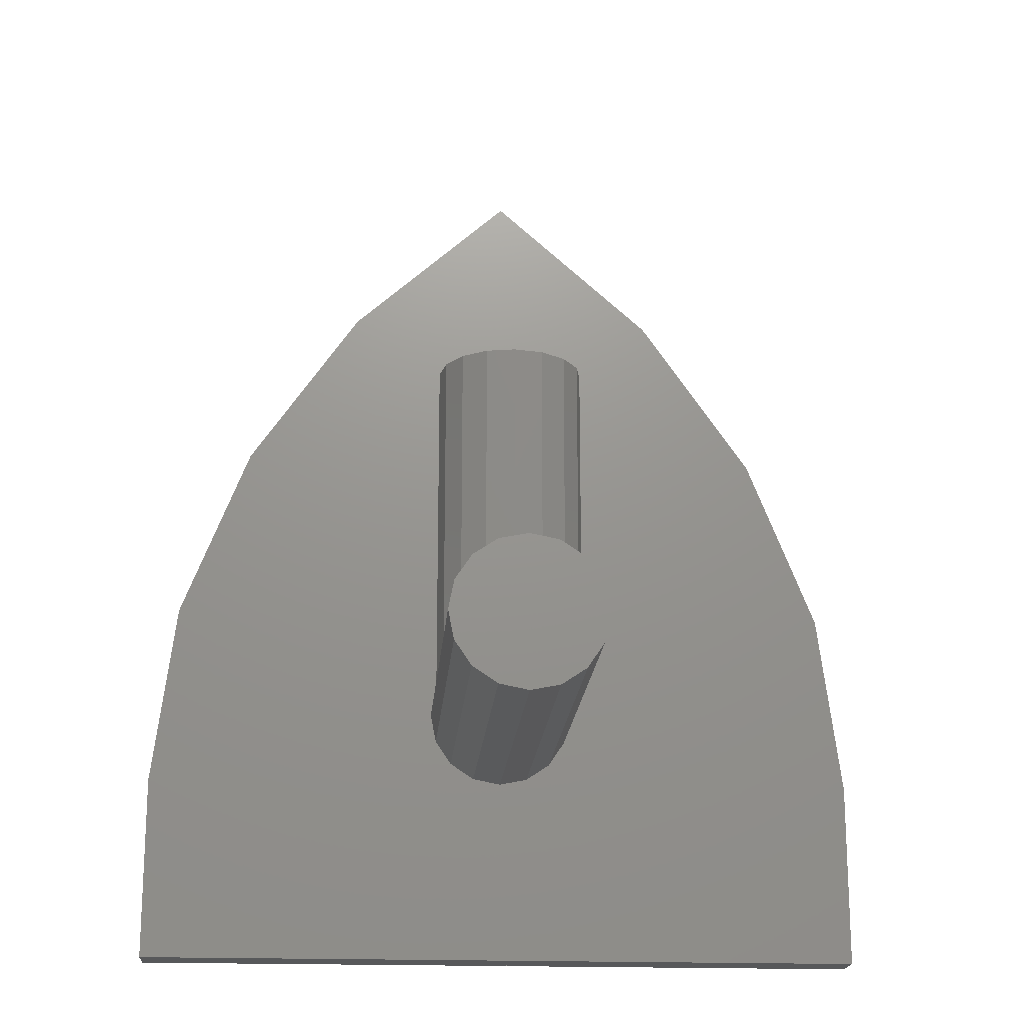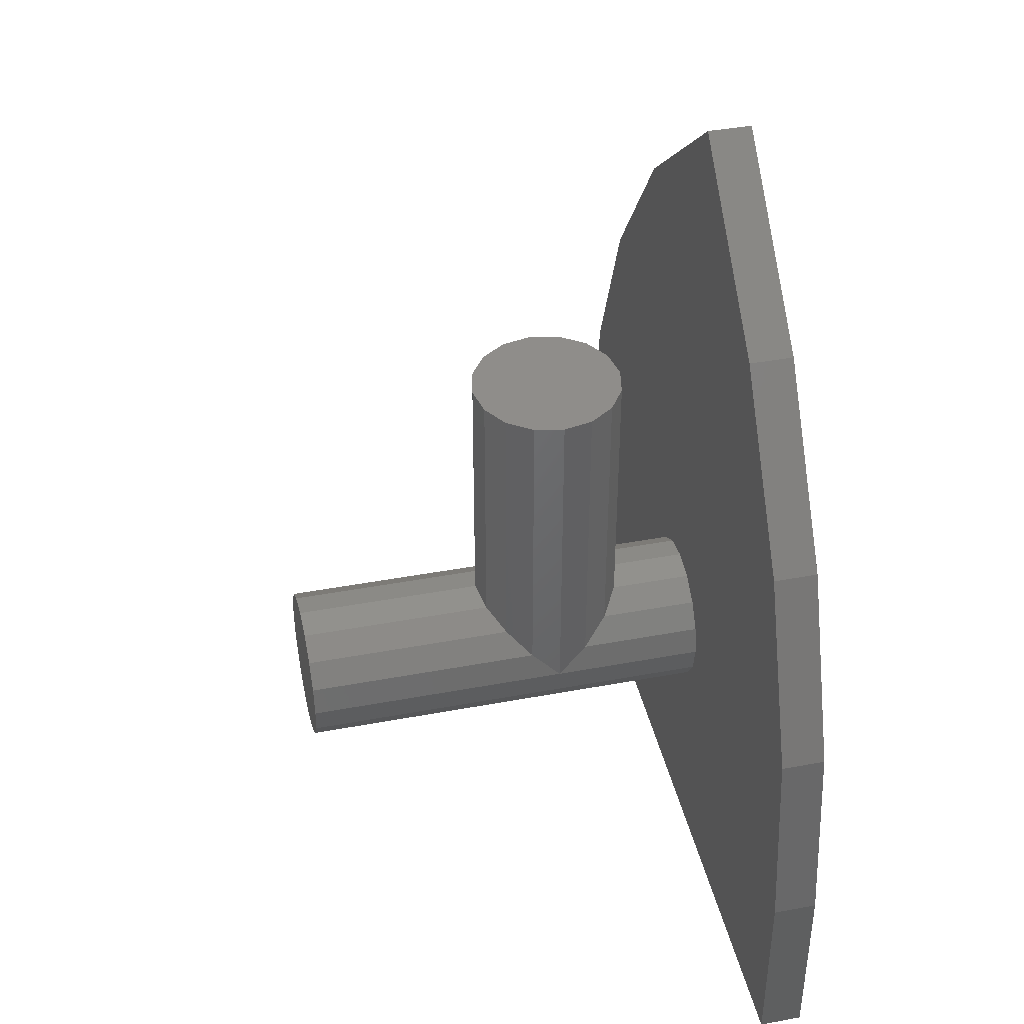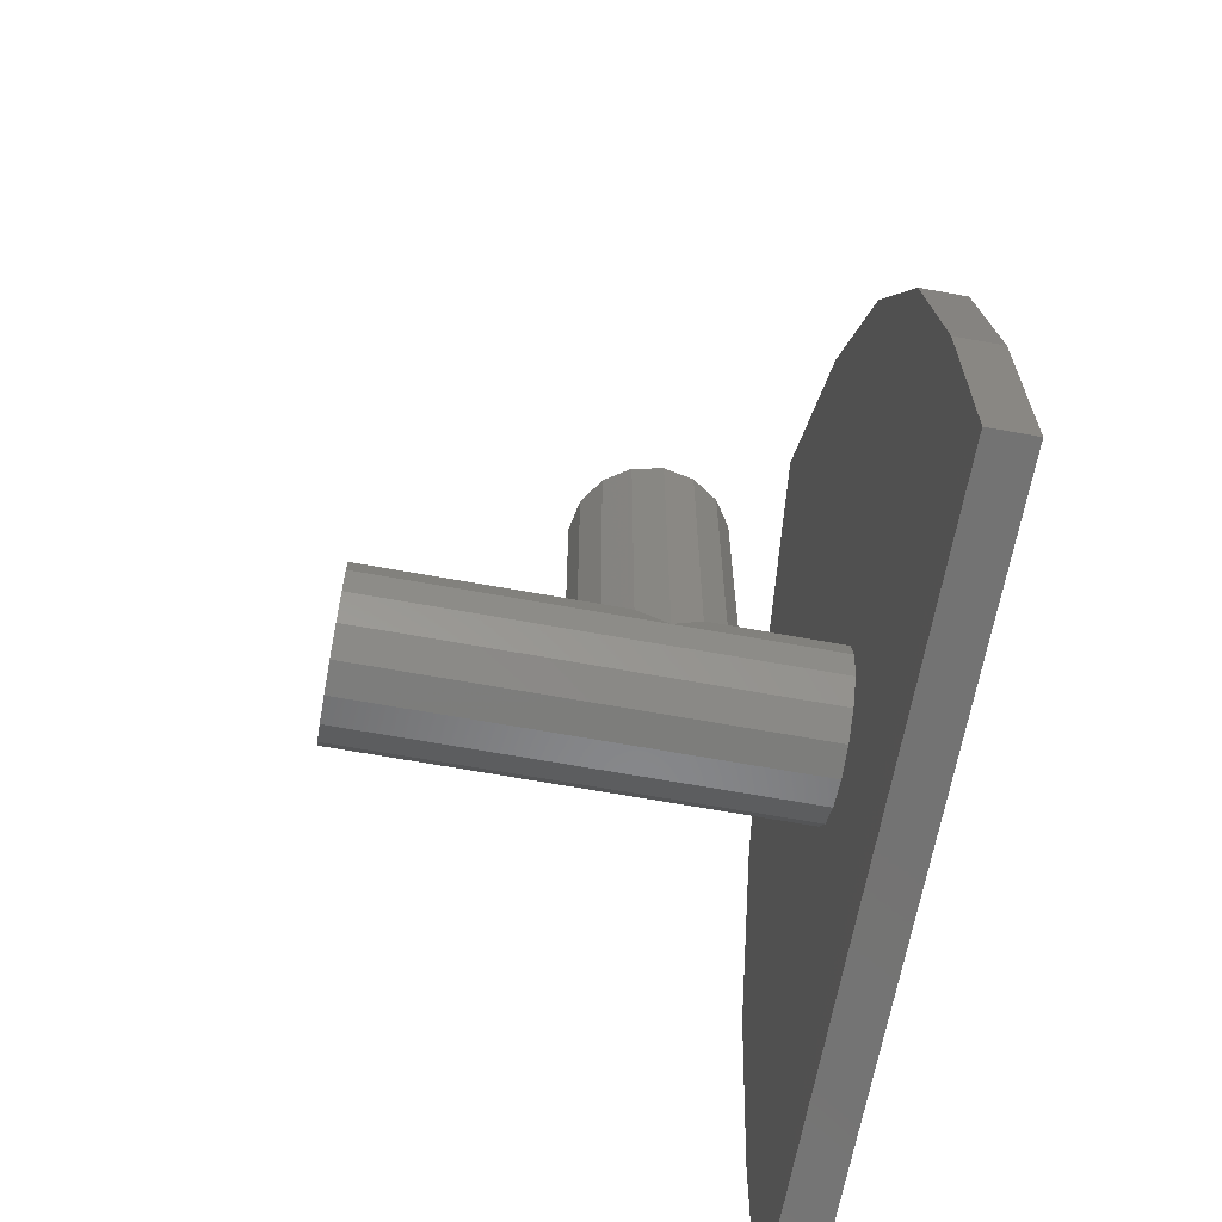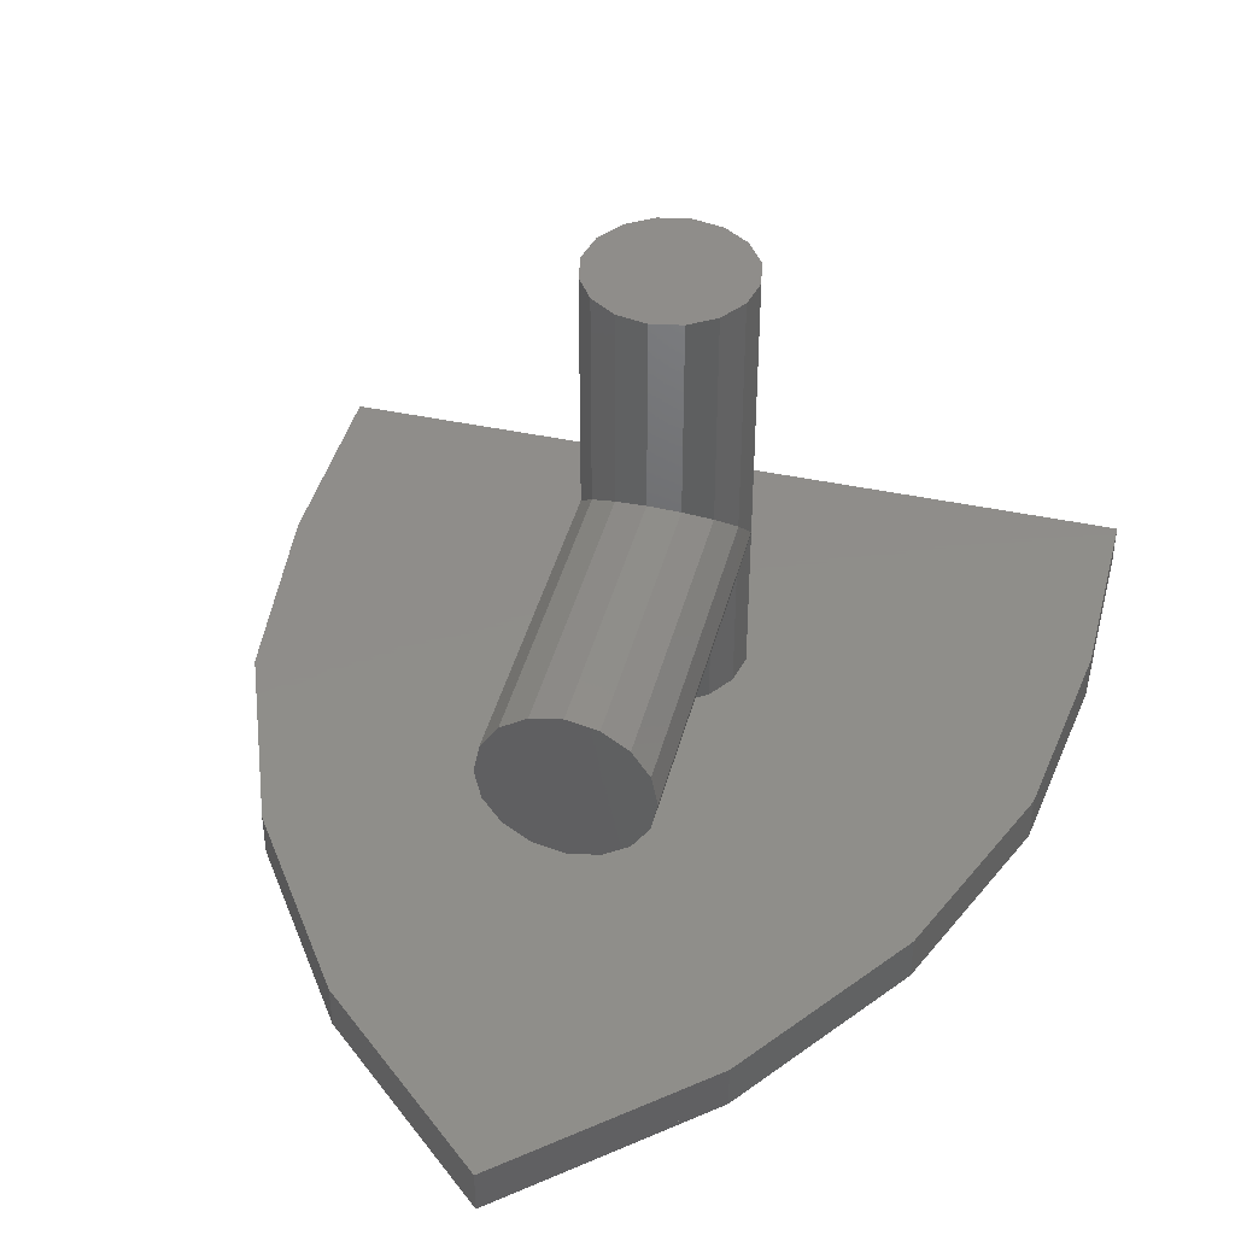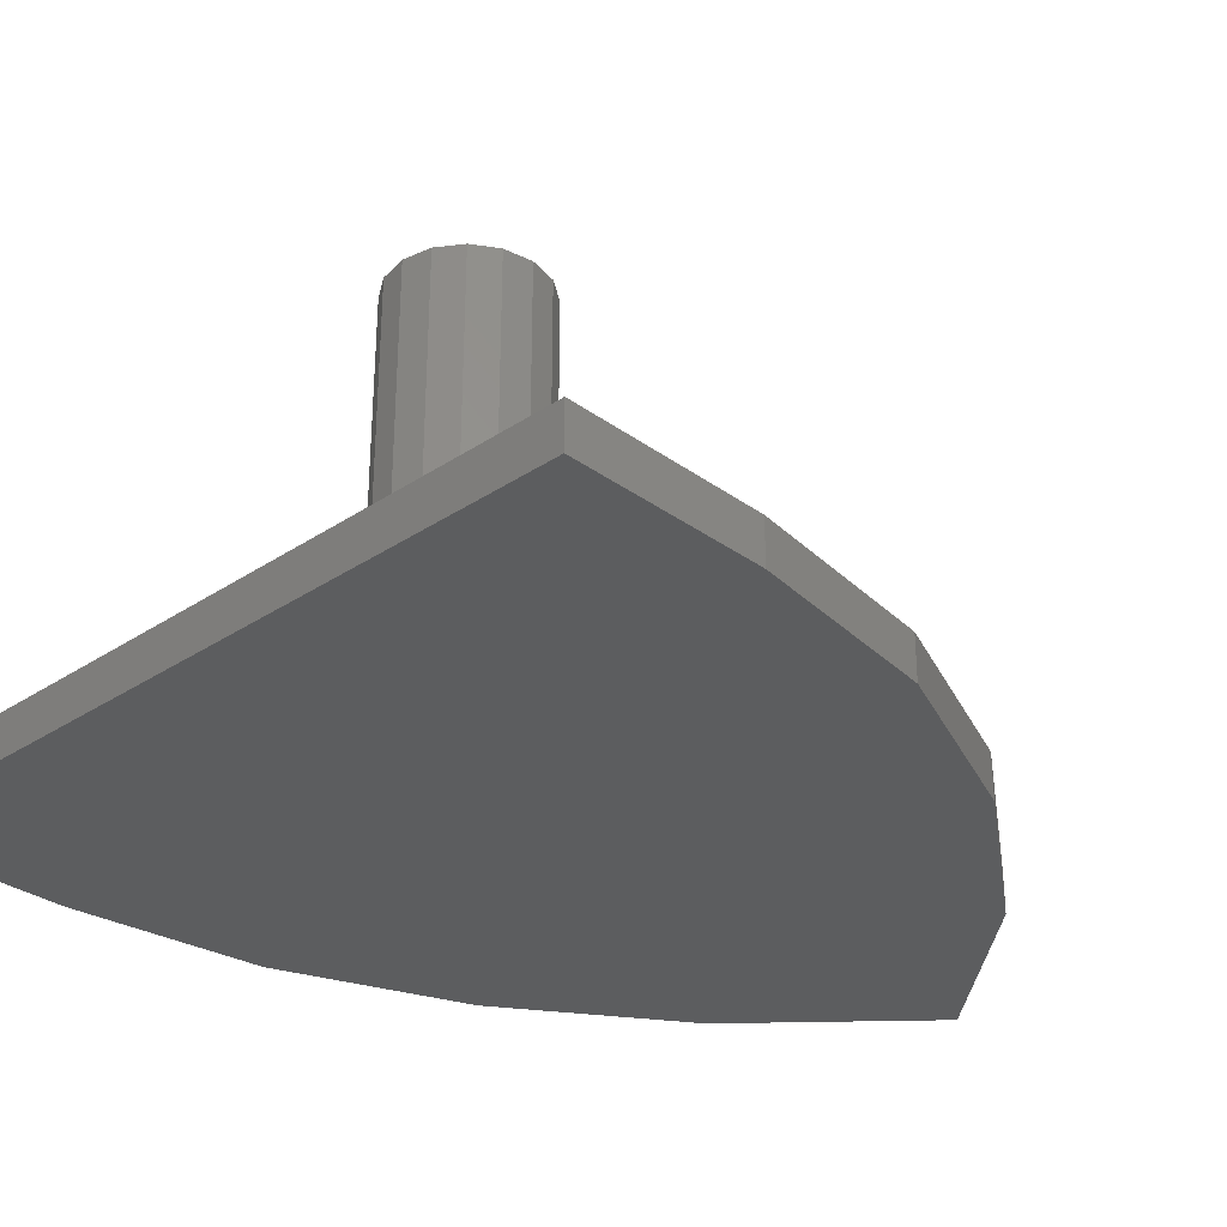
<metadata>
{"format":"stl","ext":"stl","renderer":"f3d","projection":"perspective","resolution":1024,"background":"white","views":[{"elev":-18.7,"azim":-4.1,"up":"+Y"},{"elev":41.8,"azim":77.3,"up":"+Y"},{"elev":-65.4,"azim":79.6,"up":"+Y"},{"elev":42.3,"azim":-165.6,"up":"+Z"},{"elev":-30.8,"azim":43.8,"up":"+Z"}]}
</metadata>
<code>
# stl→obj: 263 verts, 414 faces
v 0 1.295 -0.4
v 0.3504 0.9828 -0.4
v -0.3504 0.9828 -0.4
v 0 1.295 -0.32
v -0.3504 0.9828 -0.32
v 0.3504 0.9828 -0.32
v -0.16 0 0.56
v -0.1478 -0.06123 0.56
v 0 0 0.56
v -0.1131 -0.1131 0.56
v -0.06123 -0.1478 0.56
v -0 -0.16 0.56
v 0.06123 -0.1478 0.56
v 0.1131 -0.1131 0.56
v 0.1478 -0.06123 0.56
v 0.16 -0 0.56
v 0.1478 0.06123 0.56
v 0.1131 0.1131 0.56
v 0.06123 0.1478 0.56
v 0 0.16 0.56
v -0.06123 0.1478 0.56
v -0.1131 0.1131 0.56
v -0.1478 0.06123 0.56
v 0.16 0.72 0
v 0.1478 0.72 -0.06123
v 0 0.72 0
v 0.1131 0.72 -0.1131
v 0.06123 0.72 -0.1478
v 0 0.72 -0.16
v -0.06123 0.72 -0.1478
v -0.1131 0.72 -0.1131
v -0.1478 0.72 -0.06123
v -0.16 0.72 -0
v -0.1478 0.72 0.06123
v -0.1131 0.72 0.1131
v -0.06123 0.72 0.1478
v -0 0.72 0.16
v 0.06123 0.72 0.1478
v 0.1131 0.72 0.1131
v 0.1478 0.72 0.06123
v 0.5972 0.6272 -0.4
v -0.5972 0.6272 -0.4
v 0.7488 0.2412 -0.4
v -0.7488 0.2412 -0.4
v 0.8 -0.16 -0.4
v -0.8 -0.16 -0.4
v 0.8 -0.56 -0.4
v -0.8 -0.56 -0.4
v 0.5972 0.6272 -0.32
v 0.7488 0.2412 -0.32
v 0.8 -0.16 -0.32
v 0.8 -0.56 -0.32
v -0.5972 0.6272 -0.32
v -0.7488 0.2412 -0.32
v -0.8 -0.16 -0.32
v -0.8 -0.56 -0.32
v 0.16 0 -0.32
v 0.16 0 0.56
v 0.1478 -0.06123 -0.32
v 0.1131 -0.1131 -0.32
v 0.06123 -0.1478 -0.32
v 0 -0.16 0.56
v 0 -0.16 -0.32
v -0.06123 -0.1478 -0.32
v -0.1131 -0.1131 -0.32
v -0.1478 -0.06123 -0.32
v -0.16 -0 0.56
v -0.16 -0 -0.32
v -0.1478 0.06123 -0.32
v -0.1131 0.1131 -0.32
v -0.06123 0.1478 -0.32
v -0 0.16 0.56
v -0 0.16 -0.32
v 0.06123 0.1478 -0.32
v 0.1131 0.1131 -0.32
v 0.1478 0.06123 -0.32
v 0.16 0 0
v 0.1478 0 0.06123
v 0.1131 0 0.1131
v 0.06123 0 0.1478
v -0 0 0.16
v -0.06123 0 0.1478
v -0.1131 0 0.1131
v -0.1478 0 0.06123
v -0.16 0 -0
v -0.1478 0 -0.06123
v -0.1131 0 -0.1131
v -0.06123 0 -0.1478
v 0 0 -0.16
v 0.06123 0 -0.1478
v 0.1131 0 -0.1131
v 0.1478 0 -0.06123
v -0.8 -0.56 -0.41
v -0.8 -0.16 -0.41
v -0.64 -0.3 -0.41
v -0.7488 0.2412 -0.41
v -0.5972 0.6272 -0.41
v -0.64 0.292 -0.41
v -0.24 0.772 -0.41
v -0.24 0.292 -0.41
v 0.64 -0.3 -0.41
v 0.8 -0.16 -0.41
v 0.8 -0.56 -0.41
v 0.64 0.292 -0.41
v 0.5972 0.6272 -0.41
v 0.7488 0.2412 -0.41
v 0.24 0.292 -0.41
v 0.24 0.772 -0.41
v -0.12 0.412 -0.41
v -0.1109 0.3471 -0.41
v -0.12 0.3011 -0.41
v -0.08485 0.386 -0.41
v -0.04592 0.412 -0.41
v 0.12 0.3011 -0.41
v 0.1109 0.3471 -0.41
v 0.12 0.412 -0.41
v 0.08485 0.386 -0.41
v 0.04592 0.412 -0.41
v -0.04 0.652 -0.41
v 0 0.772 -0.41
v 0.04 0.652 -0.41
v -0.12 0.532 -0.41
v -0.1659 0.4211 -0.41
v -0.2049 0.4471 -0.41
v -0.2309 0.4861 -0.41
v -0.24 0.532 -0.41
v -0.2309 0.5779 -0.41
v -0.2049 0.6169 -0.41
v -0.1659 0.6429 -0.41
v -0.12 0.652 -0.41
v -0.24 0.412 -0.41
v -0.24 0.652 -0.41
v 0.12 0.532 -0.41
v 0.12 0.652 -0.41
v 0.1659 0.6429 -0.41
v 0.2049 0.6169 -0.41
v 0.2309 0.5779 -0.41
v 0.24 0.532 -0.41
v 0.2309 0.4861 -0.41
v 0.2049 0.4471 -0.41
v 0.1659 0.4211 -0.41
v 0.24 0.652 -0.41
v 0.24 0.412 -0.41
v 0 0.3011 -0.41
v 0 0.4211 -0.41
v 0.1109 0.2552 -0.41
v 0.08485 0.2163 -0.41
v 0.04592 0.1903 -0.41
v -0 0.1811 -0.41
v -0.04592 0.1903 -0.41
v -0.08485 0.2163 -0.41
v -0.1109 0.2552 -0.41
v 0.12 0.1811 -0.41
v -0.12 0.1811 -0.41
v 0.28 -0.068 -0.41
v 0.2891 -0.1329 -0.41
v 0.28 -0.1789 -0.41
v 0.3151 -0.09401 -0.41
v 0.3541 -0.068 -0.41
v 0.52 -0.1789 -0.41
v 0.5109 -0.1329 -0.41
v 0.52 -0.068 -0.41
v 0.4849 -0.09401 -0.41
v 0.4459 -0.068 -0.41
v 0.36 0.172 -0.41
v 0.4 0.292 -0.41
v 0.44 0.172 -0.41
v 0.28 0.052 -0.41
v 0.2341 -0.05887 -0.41
v 0.1951 -0.03285 -0.41
v 0.1691 0.006078 -0.41
v 0.16 0.052 -0.41
v 0.1691 0.09792 -0.41
v 0.1951 0.1369 -0.41
v 0.2341 0.1629 -0.41
v 0.28 0.172 -0.41
v 0.16 -0.068 -0.41
v 0.16 0.172 -0.41
v 0.52 0.052 -0.41
v 0.52 0.172 -0.41
v 0.5659 0.1629 -0.41
v 0.6049 0.1369 -0.41
v 0.6309 0.09792 -0.41
v 0.64 0.052 -0.41
v 0.6309 0.006078 -0.41
v 0.6049 -0.03285 -0.41
v 0.5659 -0.05887 -0.41
v 0.64 0.172 -0.41
v 0.64 -0.068 -0.41
v 0.4 -0.1789 -0.41
v 0.4 -0.05886 -0.41
v 0.5109 -0.2248 -0.41
v 0.4849 -0.2637 -0.41
v 0.4459 -0.2897 -0.41
v 0.4 -0.2989 -0.41
v 0.3541 -0.2897 -0.41
v 0.3151 -0.2637 -0.41
v 0.2891 -0.2248 -0.41
v 0.52 -0.2989 -0.41
v 0.28 -0.2989 -0.41
v -0.52 -0.068 -0.41
v -0.5109 -0.1329 -0.41
v -0.52 -0.1789 -0.41
v -0.4849 -0.09401 -0.41
v -0.4459 -0.068 -0.41
v -0.28 -0.1789 -0.41
v -0.2891 -0.1329 -0.41
v -0.28 -0.068 -0.41
v -0.3151 -0.09401 -0.41
v -0.3541 -0.068 -0.41
v -0.44 0.172 -0.41
v -0.4 0.292 -0.41
v -0.36 0.172 -0.41
v -0.52 0.052 -0.41
v -0.5659 -0.05887 -0.41
v -0.6049 -0.03285 -0.41
v -0.6309 0.006078 -0.41
v -0.64 0.052 -0.41
v -0.6309 0.09792 -0.41
v -0.6049 0.1369 -0.41
v -0.5659 0.1629 -0.41
v -0.52 0.172 -0.41
v -0.64 -0.068 -0.41
v -0.64 0.172 -0.41
v -0.28 0.052 -0.41
v -0.28 0.172 -0.41
v -0.2341 0.1629 -0.41
v -0.1951 0.1369 -0.41
v -0.1691 0.09792 -0.41
v -0.16 0.052 -0.41
v -0.1691 0.006078 -0.41
v -0.1951 -0.03285 -0.41
v -0.2341 -0.05887 -0.41
v -0.16 0.172 -0.41
v -0.16 -0.068 -0.41
v -0.4 -0.1789 -0.41
v -0.4 -0.05886 -0.41
v -0.2891 -0.2248 -0.41
v -0.3151 -0.2637 -0.41
v -0.3541 -0.2897 -0.41
v -0.4 -0.2989 -0.41
v -0.4459 -0.2897 -0.41
v -0.4849 -0.2637 -0.41
v -0.5109 -0.2248 -0.41
v -0.28 -0.2989 -0.41
v -0.52 -0.2989 -0.41
v -0.3504 0.9828 -0.41
v 0 1.295 -0.41
v 0.16 0.18 -0.41
v 0.16 -0.3 -0.41
v -0.16 -0.3 -0.41
v -0.16 0.18 -0.41
v 0.3504 0.9828 -0.41
v 0.24 0.1811 -0.41
v -0.24 0.1811 -0.41
v 0.24 0.18 -0.41
v -0.24 0.18 -0.41
v 0.64 -0.2989 -0.41
v 0.16 0.292 -0.41
v 0.16 -0.2989 -0.41
v -0.16 -0.2989 -0.41
v -0.16 0.292 -0.41
v -0.64 -0.2989 -0.41
f 1 2 3
f 4 5 6
f 7 8 9
f 8 10 9
f 10 11 9
f 11 12 9
f 12 13 9
f 13 14 9
f 14 15 9
f 15 16 9
f 16 17 9
f 17 18 9
f 18 19 9
f 19 20 9
f 20 21 9
f 21 22 9
f 22 23 9
f 23 7 9
f 24 25 26
f 25 27 26
f 27 28 26
f 28 29 26
f 29 30 26
f 30 31 26
f 31 32 26
f 32 33 26
f 33 34 26
f 34 35 26
f 35 36 26
f 36 37 26
f 37 38 26
f 38 39 26
f 39 40 26
f 40 24 26
f 2 41 42
f 2 42 3
f 41 43 44
f 41 44 42
f 43 45 46
f 43 46 44
f 45 47 48
f 45 48 46
f 4 6 2
f 4 2 1
f 6 49 41
f 6 41 2
f 49 50 43
f 49 43 41
f 50 51 45
f 50 45 43
f 51 52 47
f 51 47 45
f 1 3 5
f 1 5 4
f 3 42 53
f 3 53 5
f 42 44 54
f 42 54 53
f 44 46 55
f 44 55 54
f 46 48 56
f 46 56 55
f 5 53 49
f 5 49 6
f 53 54 50
f 53 50 49
f 54 55 51
f 54 51 50
f 55 56 52
f 55 52 51
f 57 58 15
f 57 15 59
f 59 15 14
f 59 14 60
f 60 14 13
f 60 13 61
f 61 13 62
f 61 62 63
f 63 62 11
f 63 11 64
f 64 11 10
f 64 10 65
f 65 10 8
f 65 8 66
f 66 8 67
f 66 67 68
f 68 67 23
f 68 23 69
f 69 23 22
f 69 22 70
f 70 22 21
f 70 21 71
f 71 21 72
f 71 72 73
f 73 72 19
f 73 19 74
f 74 19 18
f 74 18 75
f 75 18 17
f 75 17 76
f 76 17 58
f 76 58 57
f 77 24 40
f 77 40 78
f 78 40 39
f 78 39 79
f 79 39 38
f 79 38 80
f 80 38 37
f 80 37 81
f 81 37 36
f 81 36 82
f 82 36 35
f 82 35 83
f 83 35 34
f 83 34 84
f 84 34 33
f 84 33 85
f 85 33 32
f 85 32 86
f 86 32 31
f 86 31 87
f 87 31 30
f 87 30 88
f 88 30 29
f 88 29 89
f 89 29 28
f 89 28 90
f 90 28 27
f 90 27 91
f 91 27 25
f 91 25 92
f 92 25 24
f 92 24 77
f 56 48 47
f 56 47 52
f 93 94 95
f 96 97 98
f 98 99 100
f 101 102 103
f 104 105 106
f 107 108 104
f 109 110 111
f 109 112 110
f 109 113 112
f 114 115 116
f 115 117 116
f 117 118 116
f 119 120 121
f 122 109 123
f 122 123 124
f 122 124 125
f 122 125 126
f 122 126 127
f 122 127 128
f 122 128 129
f 122 129 130
f 131 126 125
f 131 125 124
f 131 124 123
f 131 123 109
f 132 130 129
f 132 129 128
f 132 128 127
f 132 127 126
f 133 134 135
f 133 135 136
f 133 136 137
f 133 137 138
f 133 138 139
f 133 139 140
f 133 140 141
f 133 141 116
f 142 138 137
f 142 137 136
f 142 136 135
f 142 135 134
f 143 116 141
f 143 141 140
f 143 140 139
f 143 139 138
f 144 145 118
f 144 118 117
f 144 117 115
f 144 115 114
f 144 114 146
f 144 146 147
f 144 147 148
f 144 148 149
f 144 149 150
f 144 150 151
f 144 151 152
f 144 152 111
f 144 111 110
f 144 110 112
f 144 112 113
f 144 113 145
f 153 149 148
f 153 148 147
f 153 147 146
f 153 146 114
f 154 111 152
f 154 152 151
f 154 151 150
f 154 150 149
f 155 156 157
f 155 158 156
f 155 159 158
f 160 161 162
f 161 163 162
f 163 164 162
f 165 166 167
f 168 155 169
f 168 169 170
f 168 170 171
f 168 171 172
f 168 172 173
f 168 173 174
f 168 174 175
f 168 175 176
f 177 172 171
f 177 171 170
f 177 170 169
f 177 169 155
f 178 176 175
f 178 175 174
f 178 174 173
f 178 173 172
f 179 180 181
f 179 181 182
f 179 182 183
f 179 183 184
f 179 184 185
f 179 185 186
f 179 186 187
f 179 187 162
f 188 184 183
f 188 183 182
f 188 182 181
f 188 181 180
f 189 162 187
f 189 187 186
f 189 186 185
f 189 185 184
f 190 191 164
f 190 164 163
f 190 163 161
f 190 161 160
f 190 160 192
f 190 192 193
f 190 193 194
f 190 194 195
f 190 195 196
f 190 196 197
f 190 197 198
f 190 198 157
f 190 157 156
f 190 156 158
f 190 158 159
f 190 159 191
f 199 195 194
f 199 194 193
f 199 193 192
f 199 192 160
f 200 157 198
f 200 198 197
f 200 197 196
f 200 196 195
f 201 202 203
f 201 204 202
f 201 205 204
f 206 207 208
f 207 209 208
f 209 210 208
f 211 212 213
f 214 201 215
f 214 215 216
f 214 216 217
f 214 217 218
f 214 218 219
f 214 219 220
f 214 220 221
f 214 221 222
f 223 218 217
f 223 217 216
f 223 216 215
f 223 215 201
f 224 222 221
f 224 221 220
f 224 220 219
f 224 219 218
f 225 226 227
f 225 227 228
f 225 228 229
f 225 229 230
f 225 230 231
f 225 231 232
f 225 232 233
f 225 233 208
f 234 230 229
f 234 229 228
f 234 228 227
f 234 227 226
f 235 208 233
f 235 233 232
f 235 232 231
f 235 231 230
f 236 237 210
f 236 210 209
f 236 209 207
f 236 207 206
f 236 206 238
f 236 238 239
f 236 239 240
f 236 240 241
f 236 241 242
f 236 242 243
f 236 243 244
f 236 244 203
f 236 203 202
f 236 202 204
f 236 204 205
f 236 205 237
f 245 241 240
f 245 240 239
f 245 239 238
f 245 238 206
f 246 203 244
f 246 244 243
f 246 243 242
f 246 242 241
f 1 3 2
f 98 95 94
f 98 94 96
f 99 98 97
f 99 97 247
f 248 120 99
f 248 99 247
f 106 102 101
f 106 101 104
f 249 250 251
f 249 251 252
f 101 103 93
f 101 93 95
f 253 105 104
f 253 104 108
f 253 108 120
f 253 120 248
f 116 143 254
f 116 254 153
f 120 108 142
f 120 142 121
f 119 132 99
f 119 99 120
f 255 254 256
f 255 256 257
f 131 109 154
f 131 154 255
f 130 134 116
f 130 116 109
f 162 189 258
f 162 258 199
f 166 104 188
f 166 188 167
f 165 178 259
f 165 259 166
f 260 258 101
f 260 101 250
f 177 155 200
f 177 200 260
f 176 180 162
f 176 162 155
f 208 235 261
f 208 261 245
f 212 262 234
f 212 234 213
f 211 224 98
f 211 98 212
f 263 261 251
f 263 251 95
f 223 201 246
f 223 246 263
f 222 226 208
f 222 208 201
f 93 103 47
f 93 47 48
f 94 93 48
f 94 48 46
f 45 47 103
f 45 103 102
f 96 94 46
f 96 46 44
f 43 45 102
f 43 102 106
f 97 96 44
f 97 44 42
f 41 43 106
f 41 106 105
f 247 97 42
f 247 42 3
f 2 41 105
f 2 105 253
f 248 247 3
f 248 3 1
f 1 2 253
f 1 253 248
f 3 42 41
f 3 41 2
f 42 44 43
f 42 43 41
f 44 46 45
f 44 45 43
f 46 48 47
f 46 47 45

</code>
